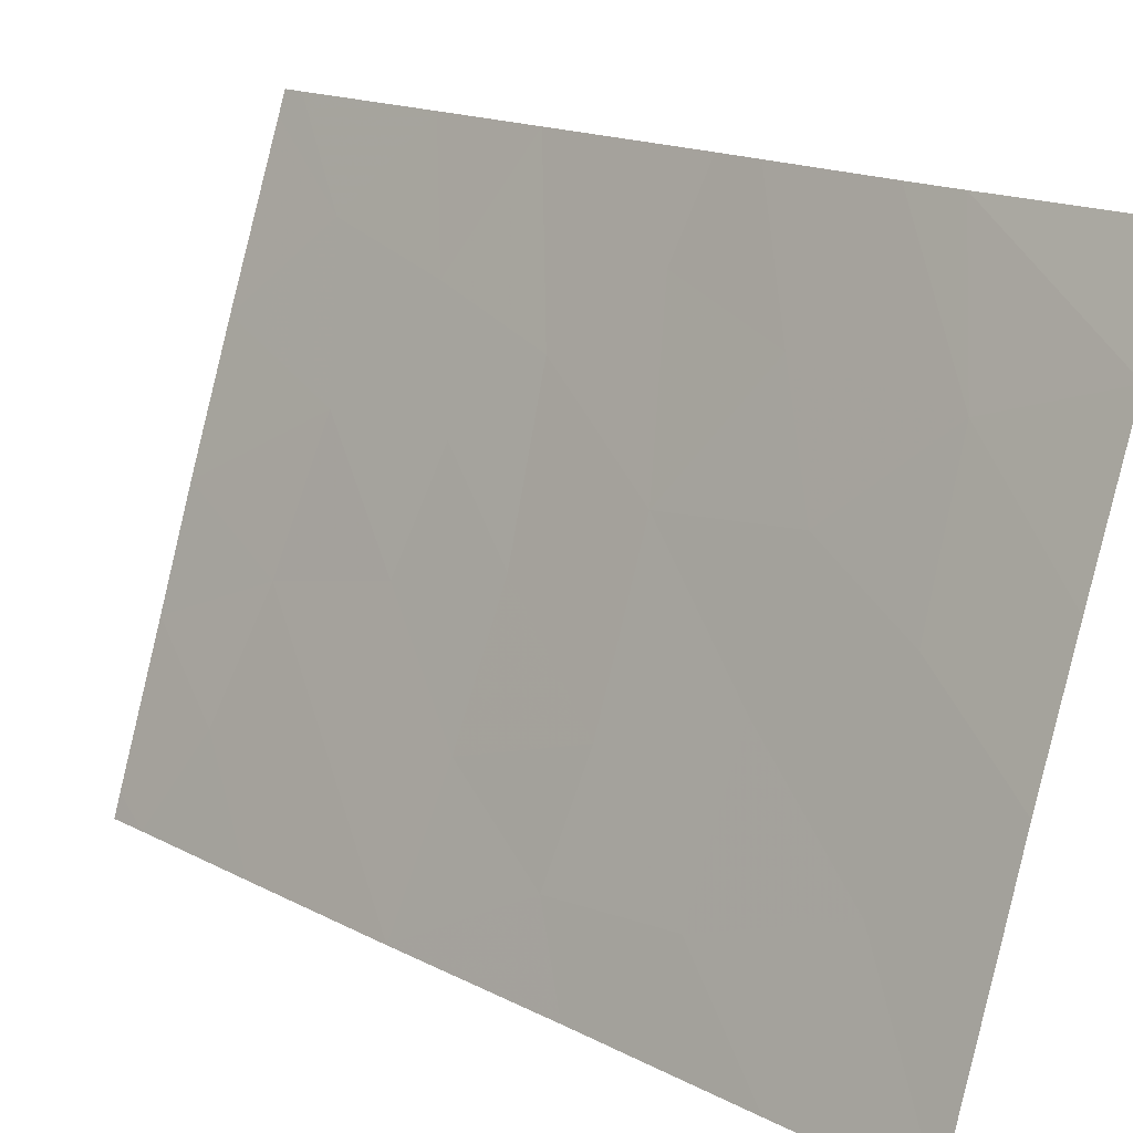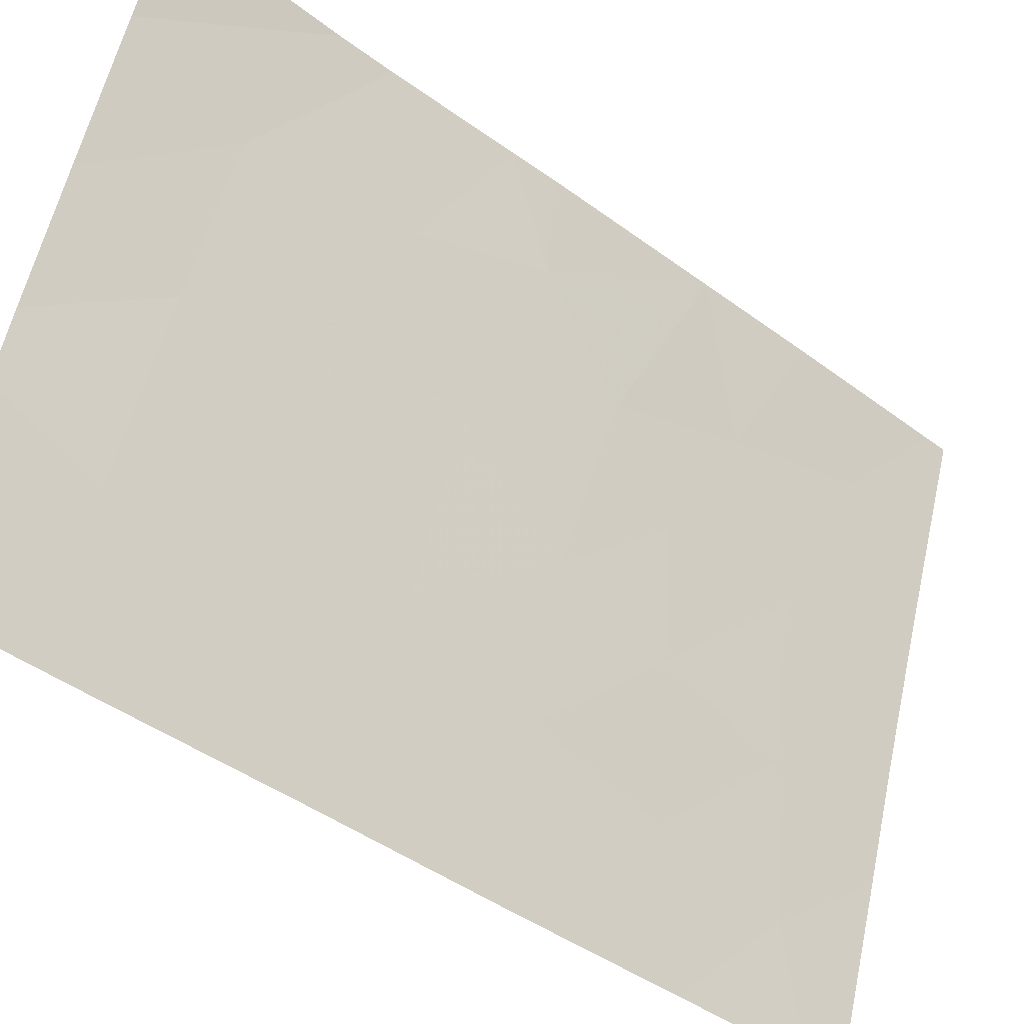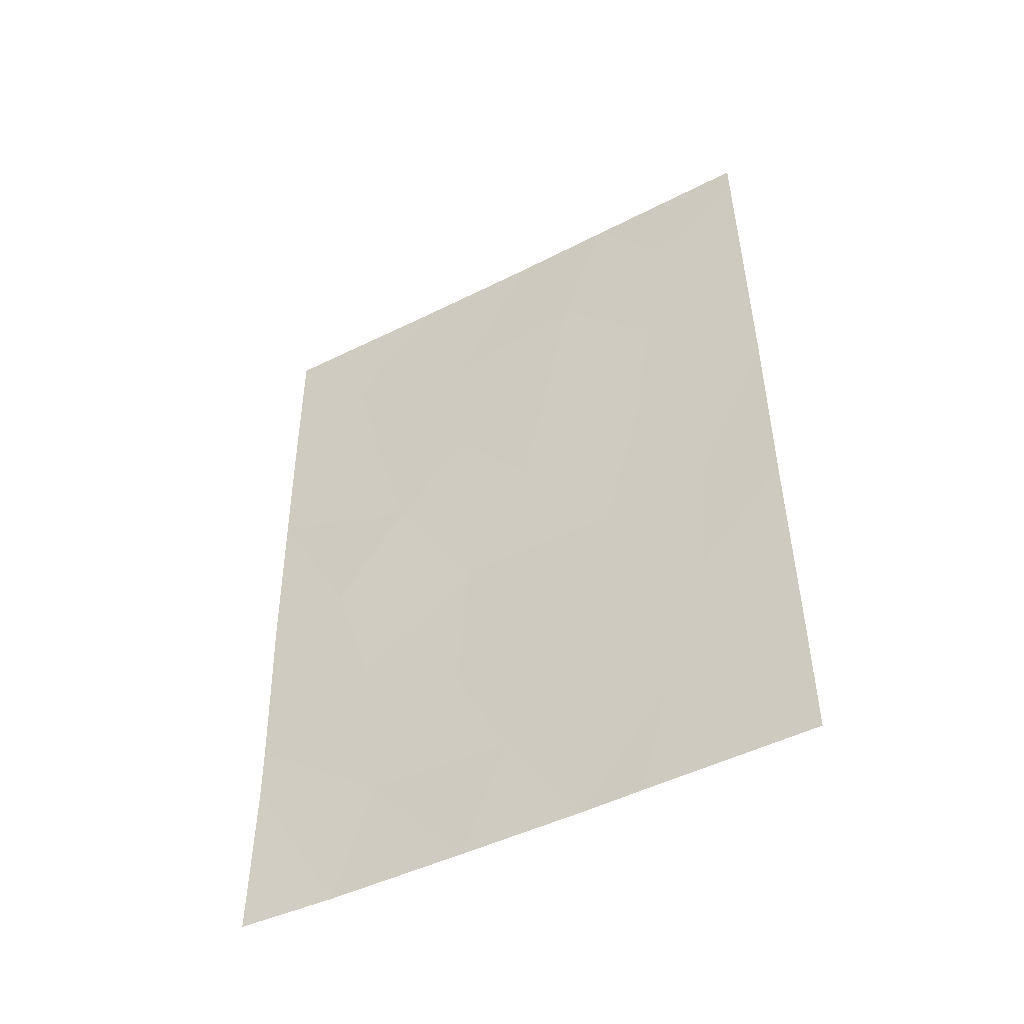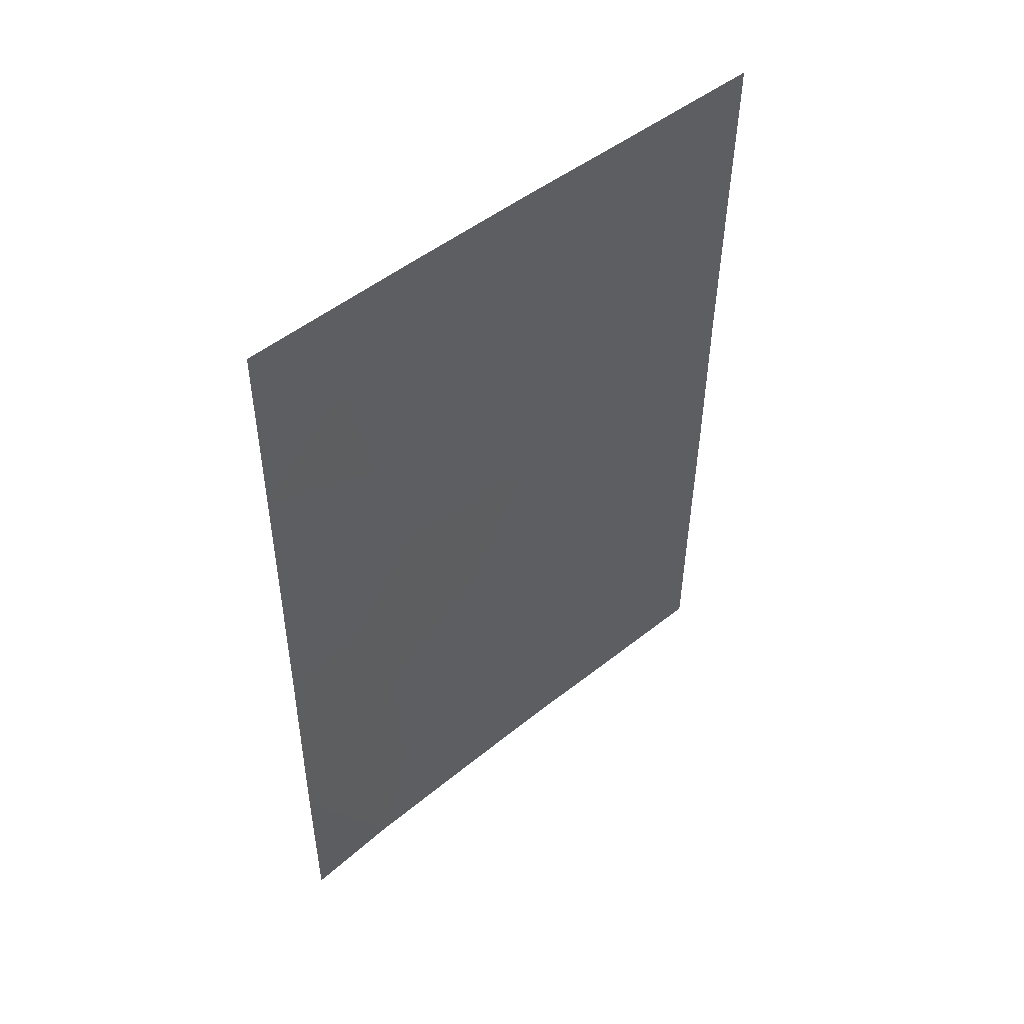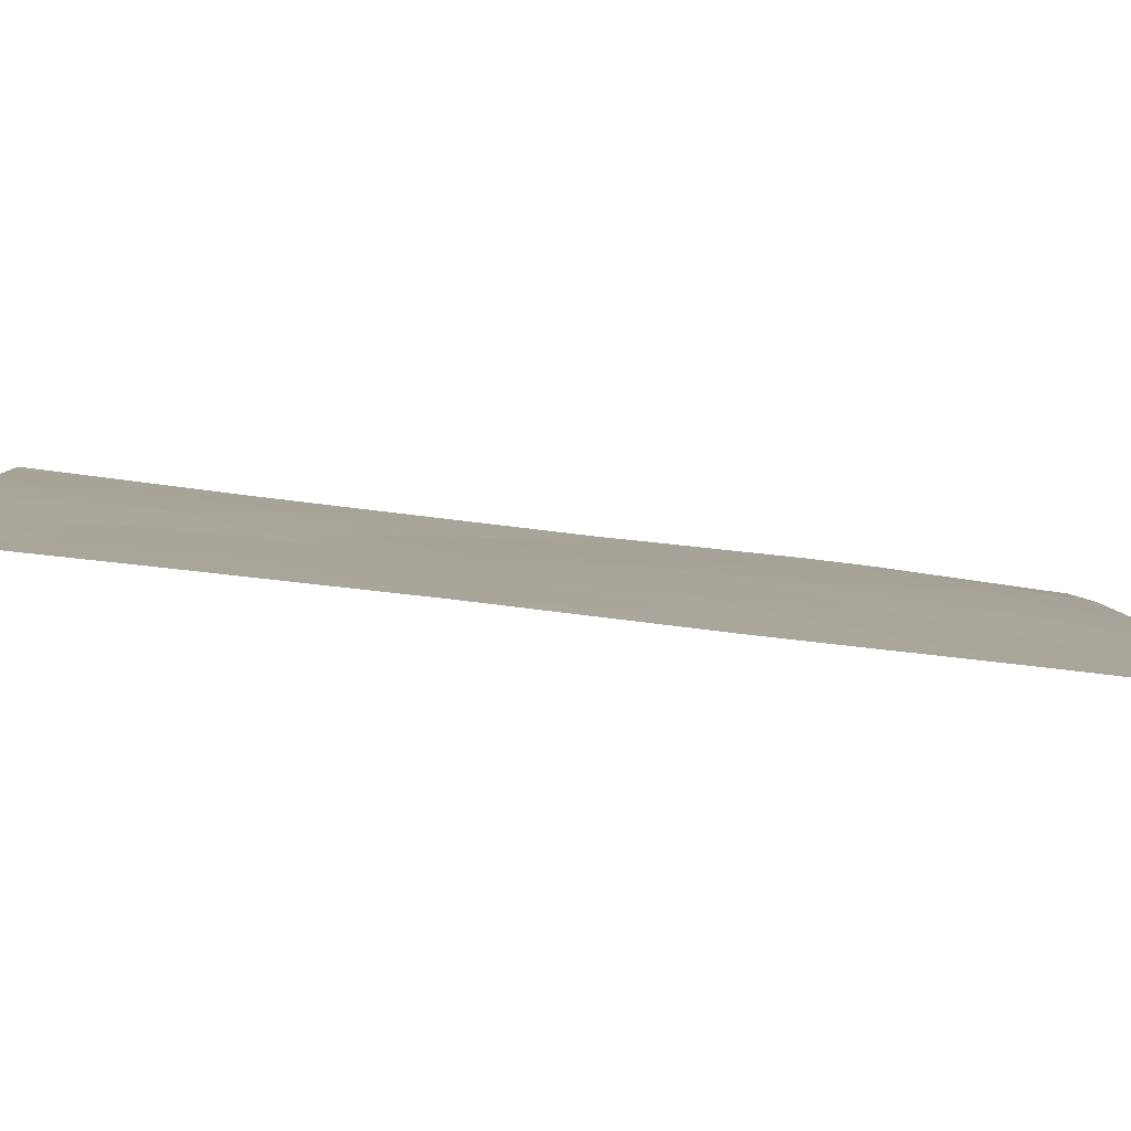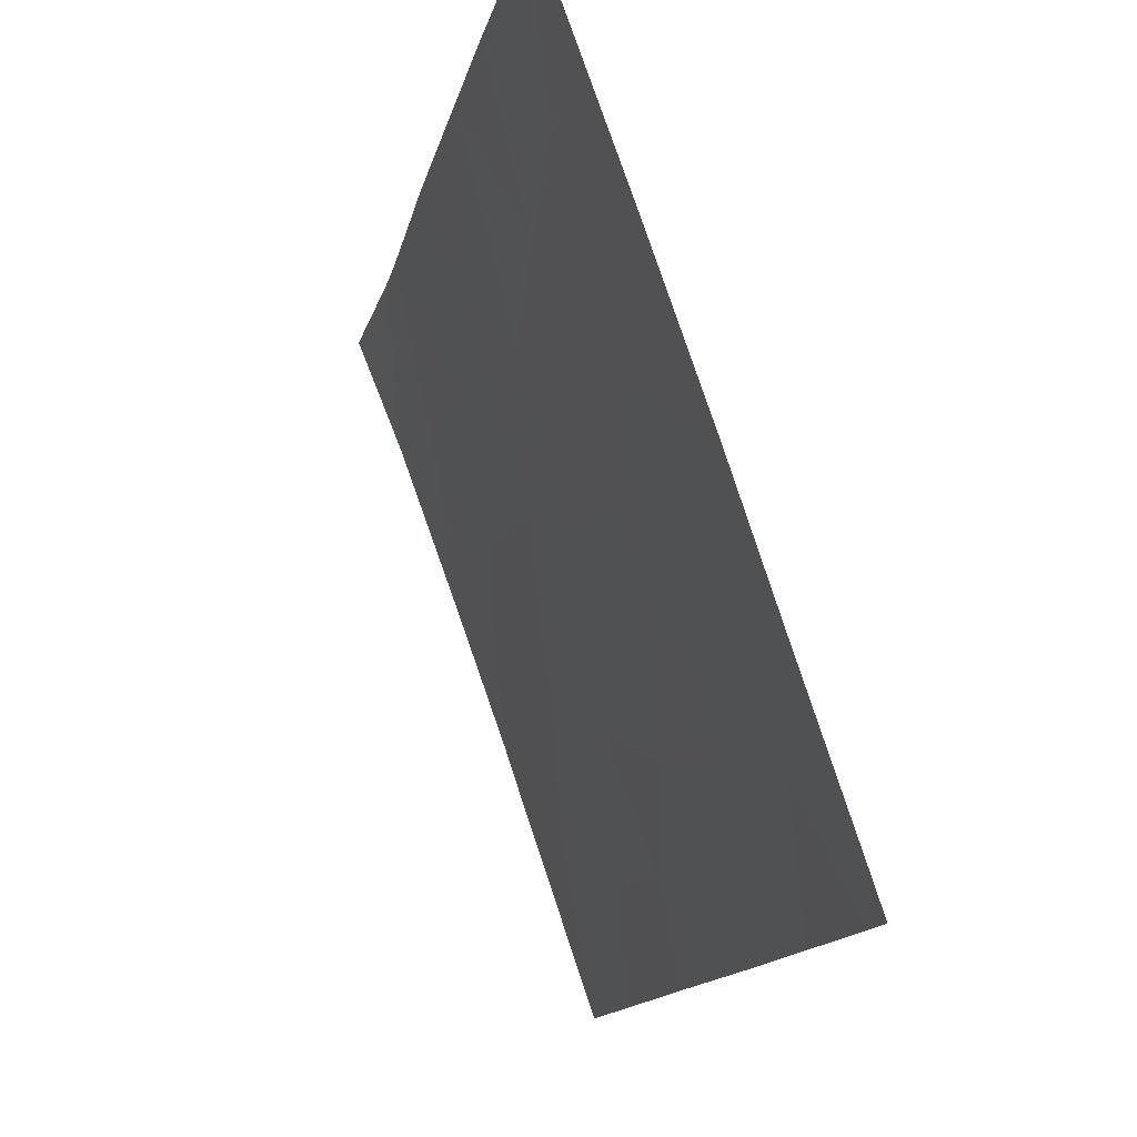
<metadata>
{"format":"obj","ext":"obj","renderer":"f3d","projection":"perspective","resolution":1024,"background":"white","views":[{"elev":16.7,"azim":135.3,"up":"+Y"},{"elev":-45.5,"azim":-131.1,"up":"+Y"},{"elev":-47.2,"azim":-40.9,"up":"+Z"},{"elev":48.4,"azim":-112.8,"up":"+Z"},{"elev":-65.1,"azim":81.9,"up":"+Y"},{"elev":-12.3,"azim":-11.2,"up":"+Y"}]}
</metadata>
<code>
v 82.49 94.99 48.26
v 82.39 95.36 46.43
v 80.85 100 40.3
v 80.83 100 38
v 81.36 98.7 38
v 81.96 96.91 41.1
v 81.99 96.71 43.09
v 81.42 98.37 41.9
v 82.23 95.74 50
v 82.76 94.53 43.08
v 83.27 93.04 43.3
v 82.74 94.25 50
v 83.68 92 40.01
v 83.63 92 42.64
v 83.03 93.9 39.45
v 81.51 97.87 44.99
v 80.75 100 45.83
v 80.8 100 42.79
v 81.18 98.88 43.65
v 82.04 96.8 38
v 82.63 95.14 38
v 82.25 96.18 39.56
v 80.85 100 41.05
v 82.27 95.78 44.78
v 80.73 100 47.45
v 80.72 100 49.7
v 82.91 94.3 38
v 83.51 92 49.47
v 83.5 92 50
v 83.4 92.3 50
v 81.6 97.55 50
v 80.82 99.71 50
v 83.08 93.3 48.73
v 83.55 92 47.54
v 83.7 92 38
v 80.71 100 50
v 81.33 98.36 46.76
v 83.6 92 45.2
v 83 93.63 46.86
v 80.78 100 43.4
v 81.86 96.85 47.98
v 83.24 93.2 41.44
v 82.55 95.21 41.28
v 81.17 98.78 48.61
v 82.92 93.94 44.93
v 81.87 96.84 46.09
v 81.55 98.15 39.65
f 3 4 5
f 6 7 8
f 9 31 41
f 41 1 9
f 7 43 10
f 13 14 42
f 12 9 1
f 10 42 11
f 14 38 11
f 38 45 11
f 6 22 43
f 20 21 22
f 5 20 47
f 18 23 8
f 46 16 24
f 7 10 24
f 26 25 44
f 27 35 15
f 28 29 30
f 26 44 32
f 30 33 28
f 12 33 30
f 33 34 28
f 35 13 15
f 36 26 32
f 31 44 41
f 44 37 41
f 17 16 37
f 23 3 47
f 2 41 46
f 2 46 24
f 37 16 46
f 21 27 15
f 38 34 39
f 23 47 8
f 40 18 19
f 44 25 37
f 25 17 37
f 17 40 19
f 19 16 17
f 21 15 22
f 15 43 22
f 34 33 39
f 12 1 33
f 7 24 16
f 1 41 2
f 42 15 13
f 15 42 43
f 42 10 43
f 18 8 19
f 6 43 7
f 24 45 2
f 44 31 32
f 39 45 38
f 45 39 2
f 45 10 11
f 24 10 45
f 8 7 19
f 2 39 1
f 33 1 39
f 7 16 19
f 46 41 37
f 47 6 8
f 42 14 11
f 47 3 5
f 47 22 6
f 47 20 22

</code>
